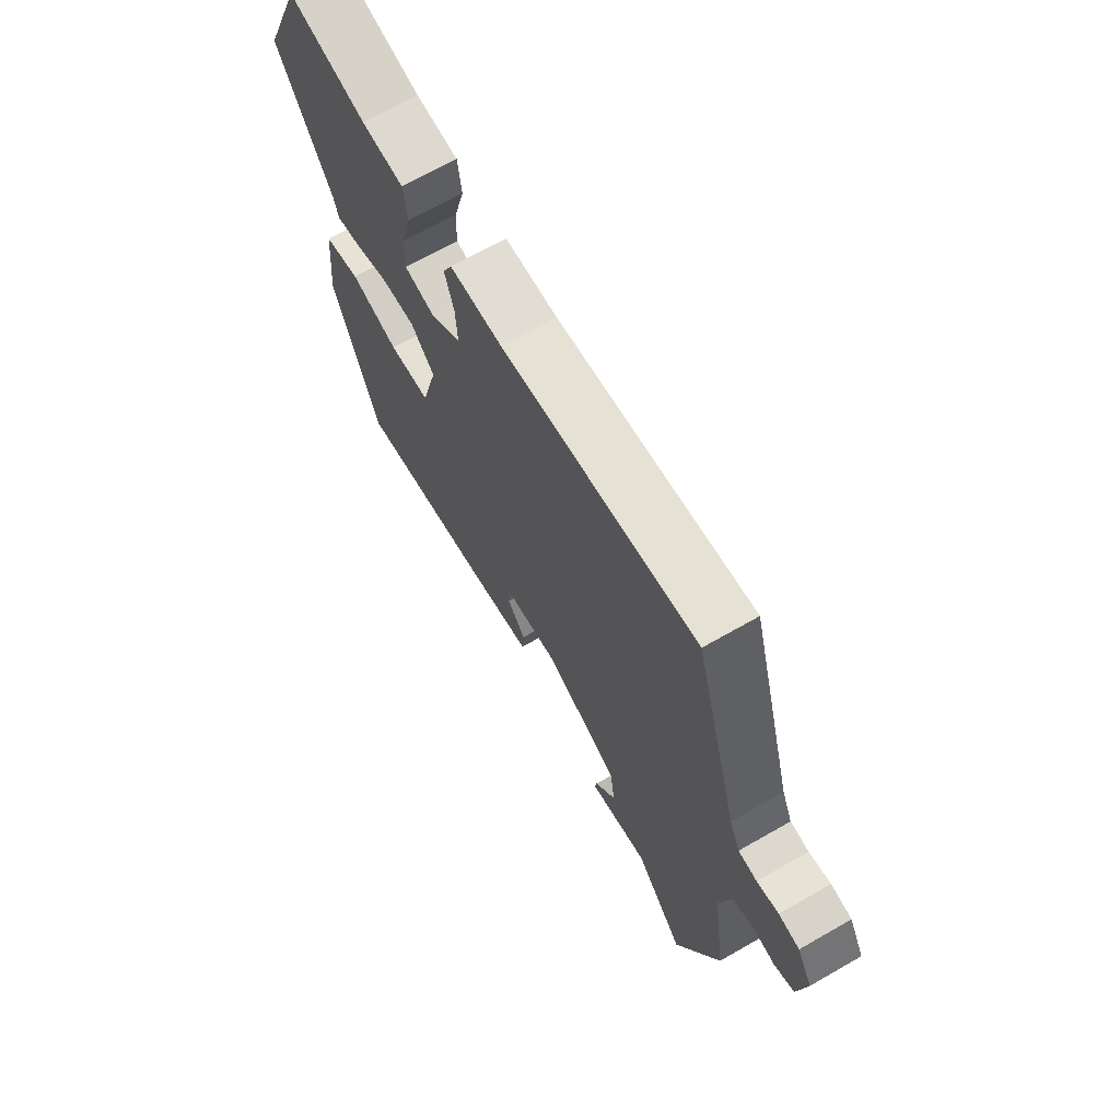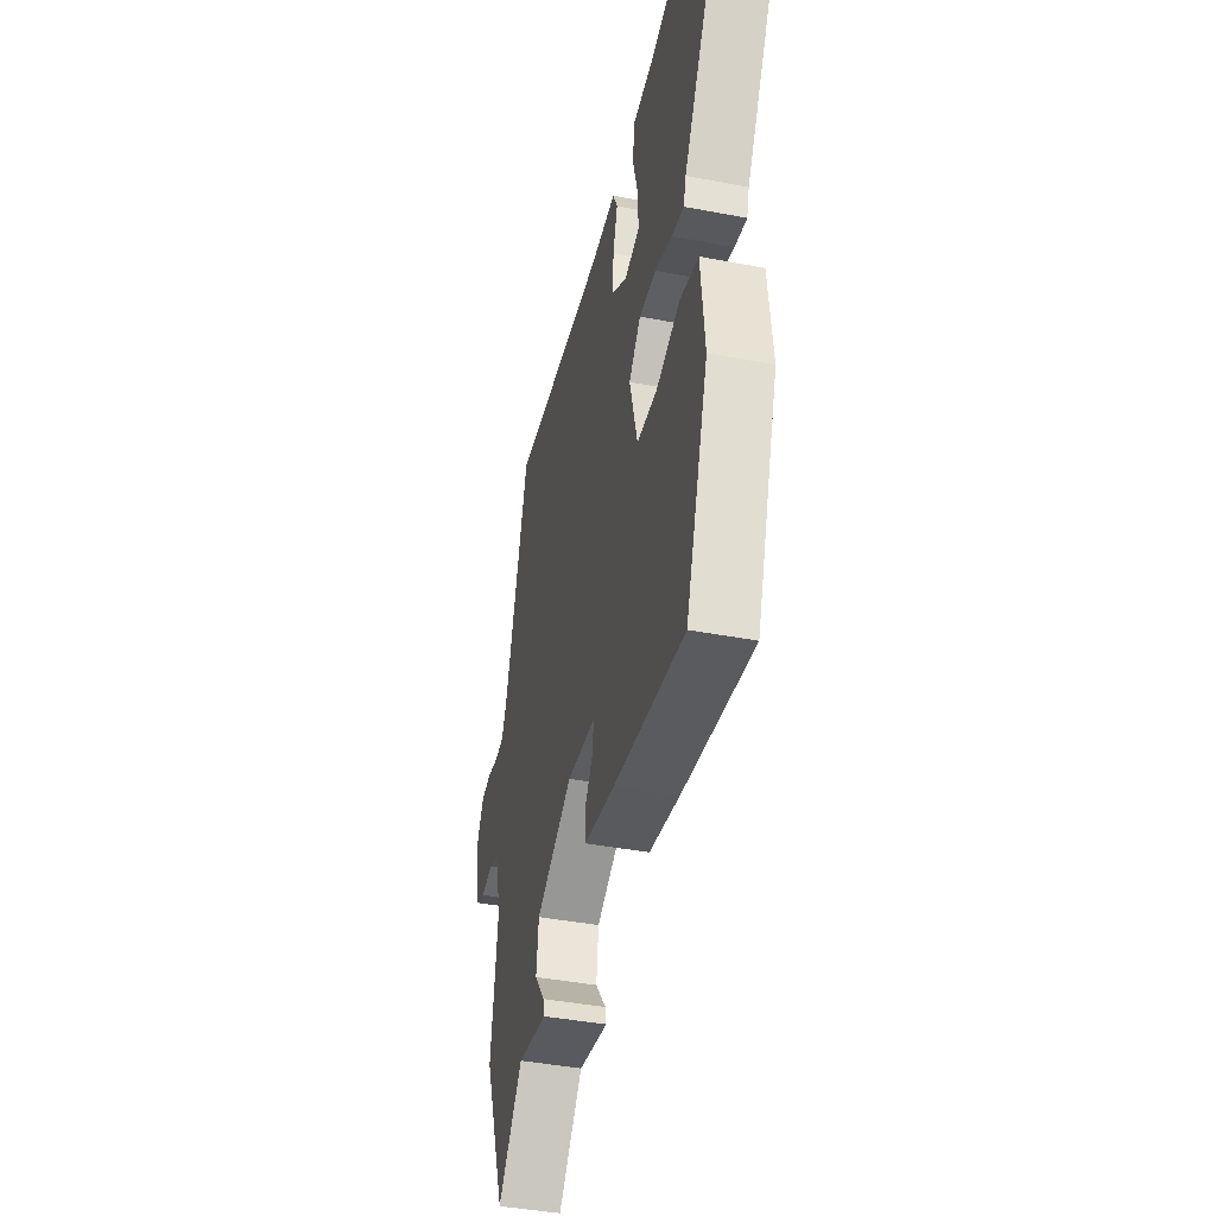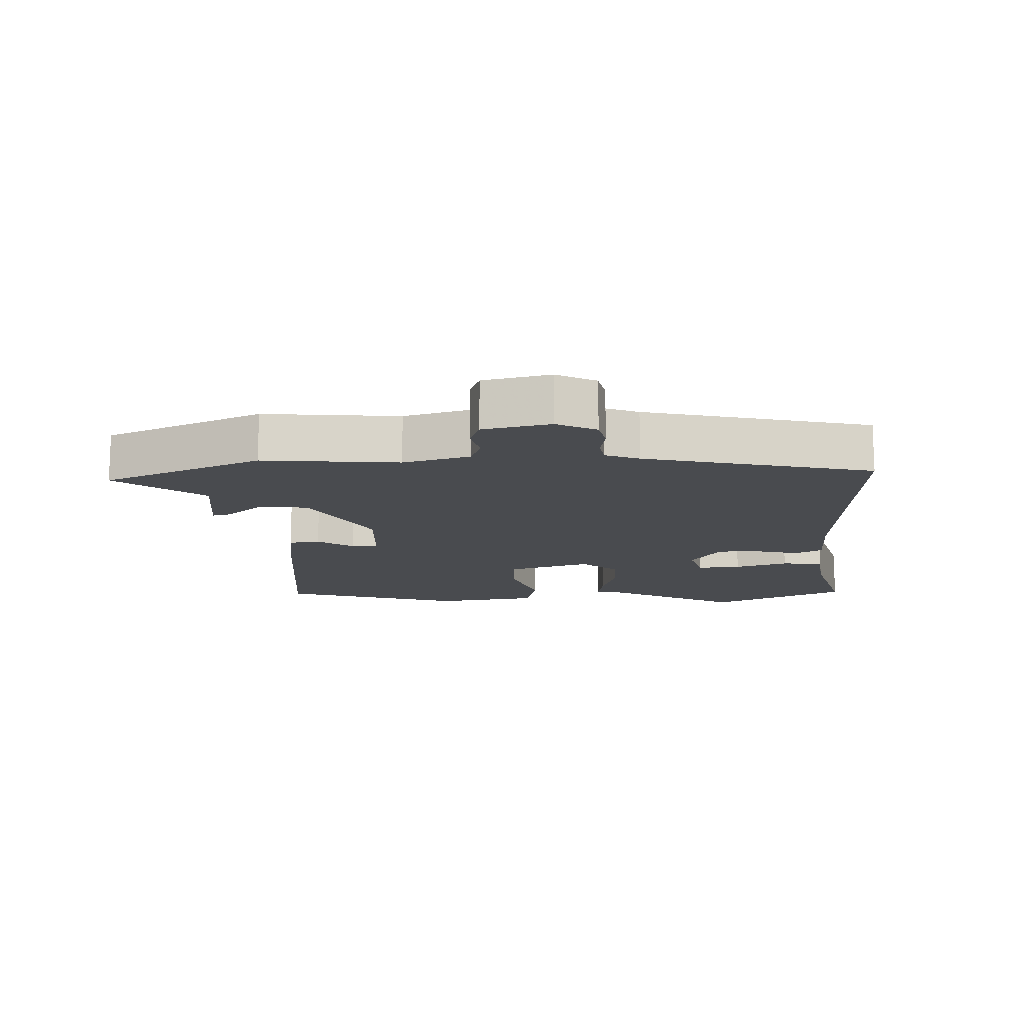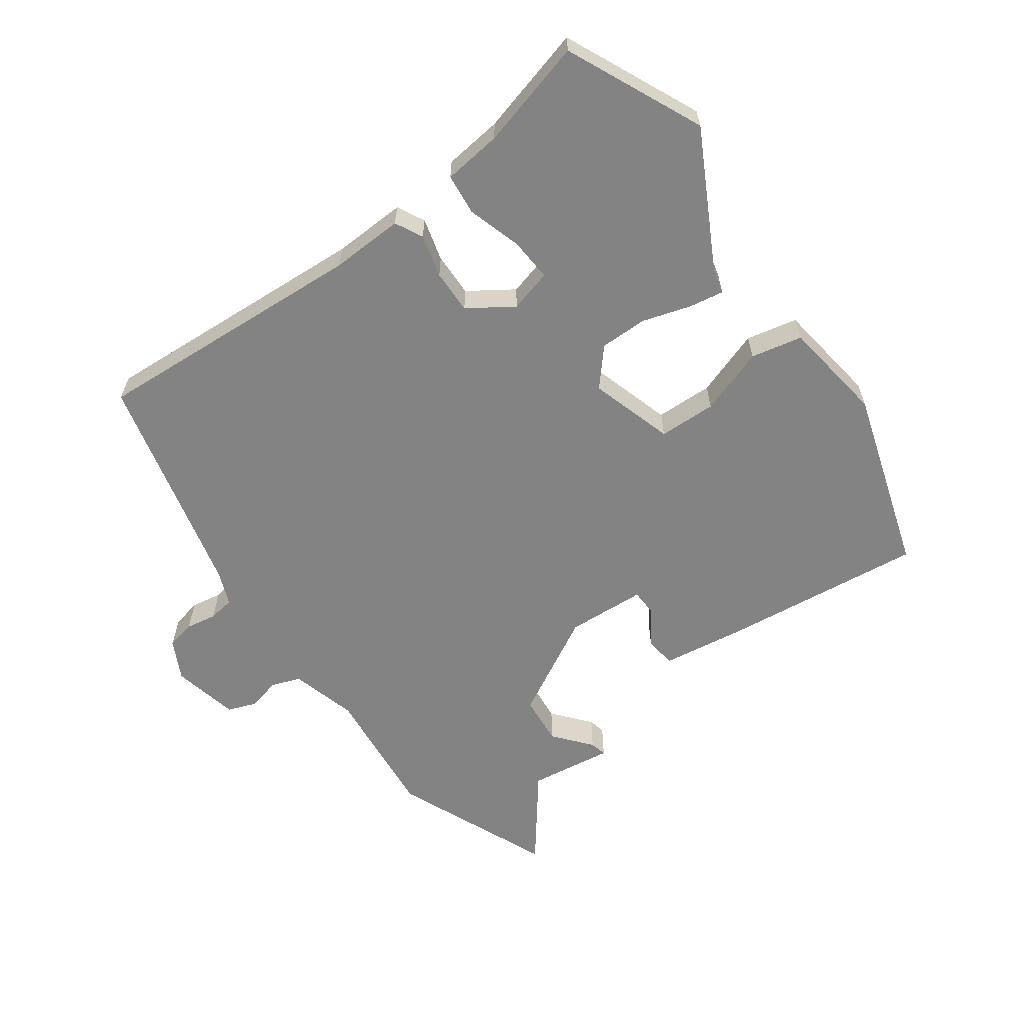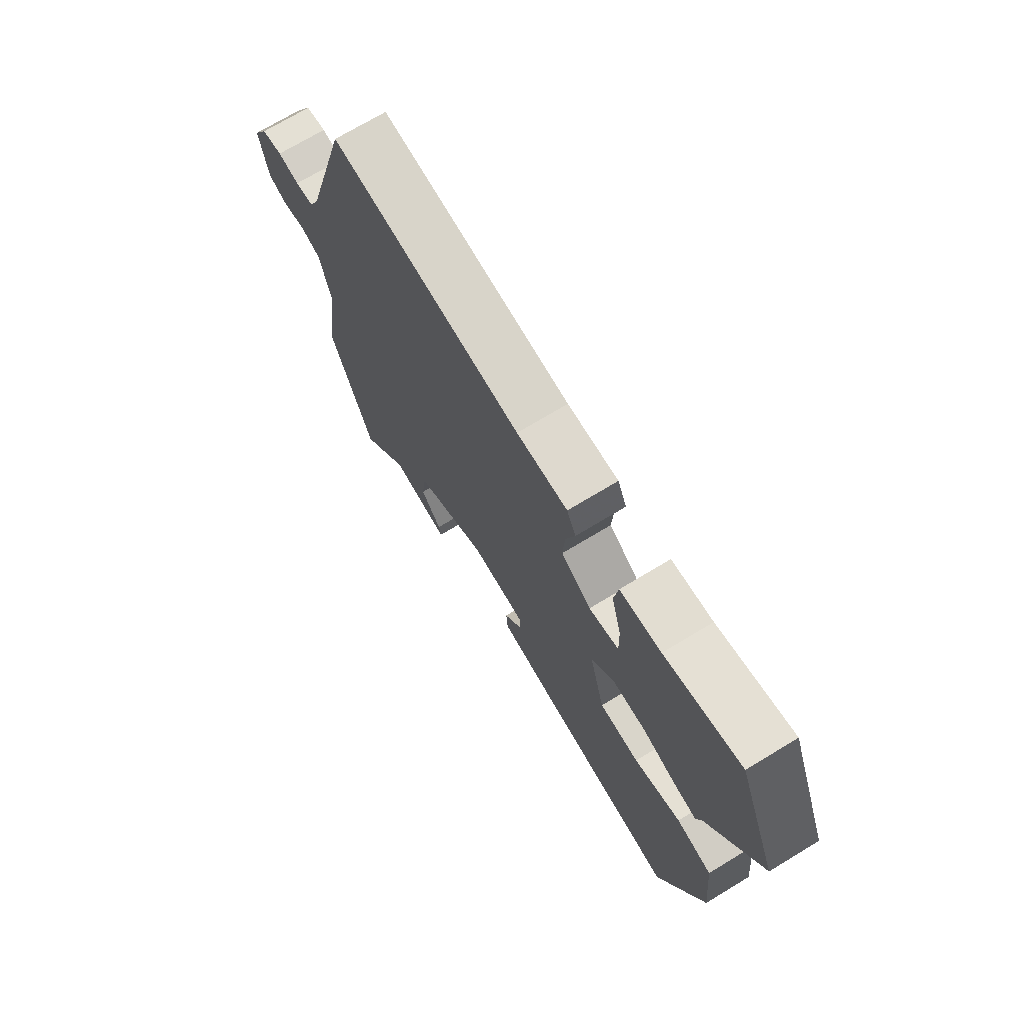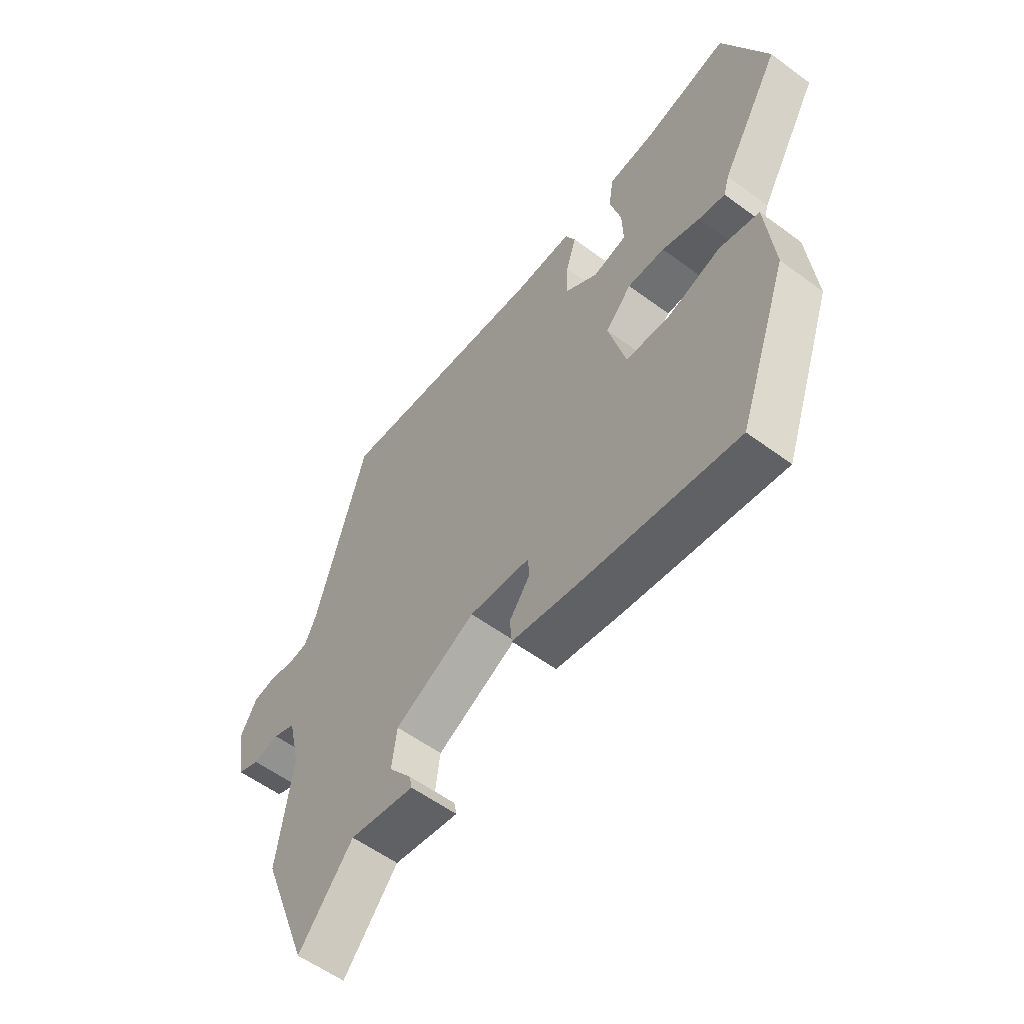
<metadata>
{"format":"obj","ext":"obj","renderer":"f3d","projection":"perspective","resolution":1024,"background":"white","views":[{"elev":68.2,"azim":-119.8,"up":"+Z"},{"elev":-41.8,"azim":77.0,"up":"+Z"},{"elev":-13.7,"azim":-85.1,"up":"+Y"},{"elev":-61.1,"azim":38.0,"up":"+Y"},{"elev":71.5,"azim":58.8,"up":"+Z"},{"elev":-57.0,"azim":52.4,"up":"+Z"}]}
</metadata>
<code>
v -0.41 0.07 0.511
v 0.011 0.07 0.468
v 0.123 0.07 0.468
v 0.143 0.07 0.425
v 0.123 0.07 0.36
v 0.119 0.07 0.293
v 0.185 0.07 0.245
v 0.251 0.07 0.26
v 0.249 0.07 0.327
v 0.227 0.07 0.41
v 0.236 0.07 0.473
v 0.326 0.07 0.48
v 0.493 0.07 0.518
v 0.58 0.07 0.306
v 0.463 0.07 0.105
v 0.452 0.07 0.067
v 0.4 0.07 0.078
v 0.326 0.07 0.104
v 0.253 0.07 0.107
v 0.202 0.07 0.053
v 0.236 0.07 -0.077
v 0.324 0.07 -0.083
v 0.427 0.07 -0.052
v 0.505 0.07 -0.072
v 0.521 0.07 -0.232
v 0.423 0.07 -0.508
v 0.118 0.07 -0.461
v -0.013 0.07 -0.437
v -0.017 0.07 -0.389
v 0.022 0.07 -0.336
v 0.022 0.07 -0.295
v -0.099 0.07 -0.283
v -0.258 0.07 -0.362
v -0.268 0.07 -0.438
v -0.223 0.07 -0.497
v -0.218 0.07 -0.523
v -0.346 0.07 -0.5
v -0.452 0.07 -0.627
v -0.545 0.07 -0.381
v -0.516 0.07 -0.175
v -0.54 0.07 -0.072
v -0.584 0.07 -0.054
v -0.635 0.07 -0.064
v -0.678 0.07 -0.046
v -0.696 0.07 0.057
v -0.663 0.07 0.116
v -0.618 0.07 0.124
v -0.571 0.07 0.114
v -0.531 0.07 0.118
v -0.508 0.07 0.169
v -0.41 0 0.511
v 0.011 0 0.468
v 0.123 0 0.468
v 0.143 0 0.425
v 0.123 0 0.36
v 0.119 0 0.293
v 0.185 0 0.245
v 0.251 0 0.26
v 0.249 0 0.327
v 0.227 0 0.41
v 0.236 0 0.473
v 0.326 0 0.48
v 0.493 0 0.518
v 0.58 0 0.306
v 0.463 0 0.105
v 0.452 0 0.067
v 0.4 0 0.078
v 0.326 0 0.104
v 0.253 0 0.107
v 0.202 0 0.053
v 0.236 0 -0.077
v 0.324 0 -0.083
v 0.427 0 -0.052
v 0.505 0 -0.072
v 0.521 0 -0.232
v 0.423 0 -0.508
v 0.118 0 -0.461
v -0.013 0 -0.437
v -0.017 0 -0.389
v 0.022 0 -0.336
v 0.022 0 -0.295
v -0.099 0 -0.283
v -0.258 0 -0.362
v -0.268 0 -0.438
v -0.223 0 -0.497
v -0.218 0 -0.523
v -0.346 0 -0.5
v -0.452 0 -0.627
v -0.545 0 -0.381
v -0.516 0 -0.175
v -0.54 0 -0.072
v -0.584 0 -0.054
v -0.635 0 -0.064
v -0.678 0 -0.046
v -0.696 0 0.057
v -0.663 0 0.116
v -0.618 0 0.124
v -0.571 0 0.114
v -0.531 0 0.118
v -0.508 0 0.169
f 46 47 48
f 45 46 48
f 44 45 48
f 43 44 48
f 42 43 48
f 41 42 48 49
f 40 41 49 50
f 37 38 39 40
f 36 37 40
f 35 36 40
f 34 35 40
f 40 50 1
f 34 40 1
f 33 34 1
f 28 29 30
f 27 28 30
f 26 27 30
f 25 26 30
f 24 25 30
f 23 24 30
f 22 23 30
f 21 22 30 31
f 20 21 31 32
f 15 16 17 18
f 15 18 19
f 14 15 19
f 13 14 19
f 12 13 19
f 9 10 11 12
f 8 9 12
f 8 12 19 20
f 2 3 4 5
f 2 5 6
f 1 2 6
f 33 1 6 7
f 20 32 33
f 8 20 33
f 7 8 33
f 98 97 96
f 98 96 95
f 98 95 94
f 98 94 93
f 98 93 92
f 99 98 92 91
f 100 99 91 90
f 90 89 88 87
f 90 87 86
f 90 86 85
f 90 85 84
f 51 100 90
f 51 90 84
f 51 84 83
f 80 79 78
f 80 78 77
f 80 77 76
f 80 76 75
f 80 75 74
f 80 74 73
f 80 73 72
f 81 80 72 71
f 82 81 71 70
f 68 67 66 65
f 69 68 65
f 69 65 64
f 69 64 63
f 69 63 62
f 62 61 60 59
f 62 59 58
f 70 69 62 58
f 55 54 53 52
f 56 55 52
f 56 52 51
f 57 56 51 83
f 83 82 70
f 83 70 58
f 83 58 57
f 1 51 52 2
f 2 52 53 3
f 3 53 54 4
f 4 54 55 5
f 5 55 56 6
f 6 56 57 7
f 7 57 58 8
f 8 58 59 9
f 9 59 60 10
f 10 60 61 11
f 11 61 62 12
f 12 62 63 13
f 13 63 64 14
f 14 64 65 15
f 15 65 66 16
f 16 66 67 17
f 17 67 68 18
f 18 68 69 19
f 19 69 70 20
f 20 70 71 21
f 21 71 72 22
f 22 72 73 23
f 23 73 74 24
f 24 74 75 25
f 25 75 76 26
f 26 76 77 27
f 27 77 78 28
f 28 78 79 29
f 29 79 80 30
f 30 80 81 31
f 31 81 82 32
f 32 82 83 33
f 33 83 84 34
f 34 84 85 35
f 35 85 86 36
f 36 86 87 37
f 37 87 88 38
f 38 88 89 39
f 39 89 90 40
f 40 90 91 41
f 41 91 92 42
f 42 92 93 43
f 43 93 94 44
f 44 94 95 45
f 45 95 96 46
f 46 96 97 47
f 47 97 98 48
f 48 98 99 49
f 49 99 100 50
f 50 100 51 1

</code>
